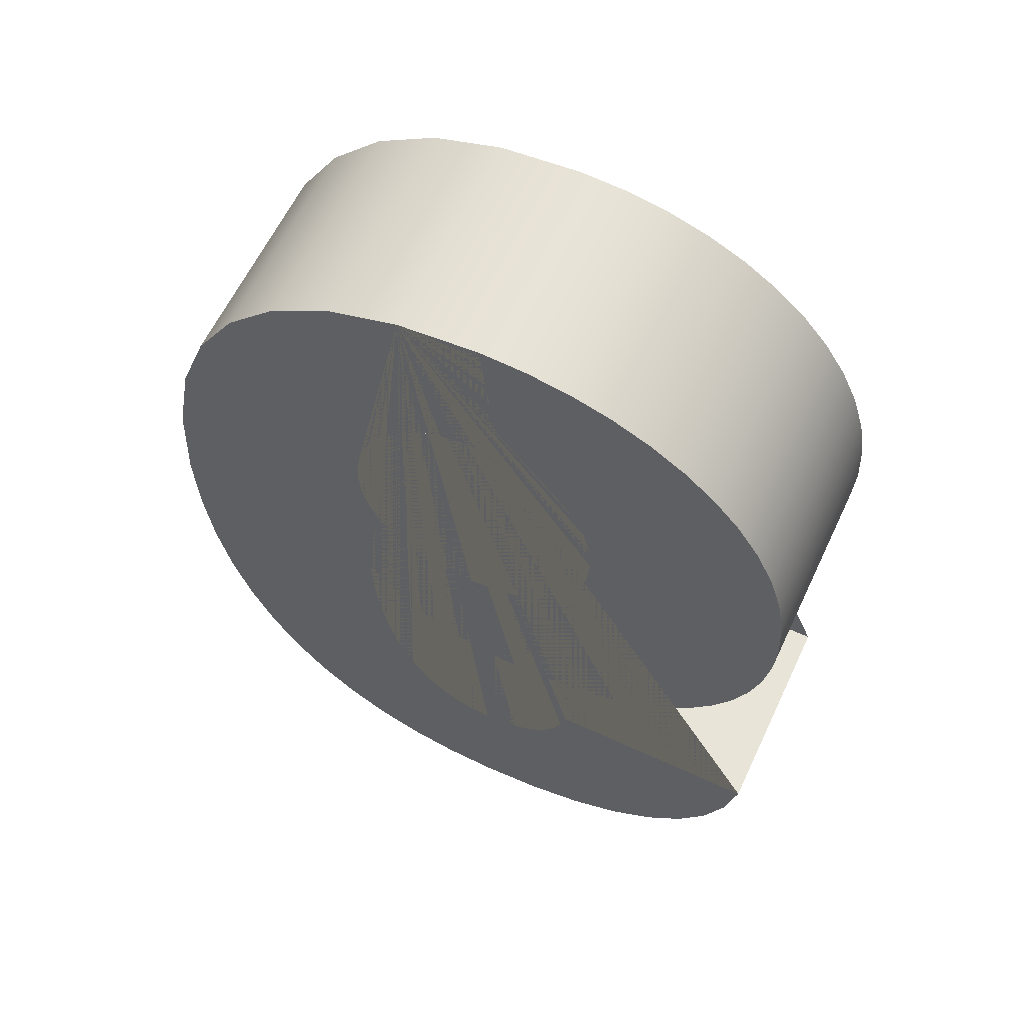
<metadata>
{"format":"obj","ext":"obj","renderer":"f3d","projection":"perspective","resolution":1024,"background":"white","views":[{"elev":61.3,"azim":-154.8,"up":"+Y"}]}
</metadata>
<code>
g default
v 0.01328 11.12 -1.25
v -0.5114 11.09 -1.25
v -1.005 11 -1.25
v -1.468 10.85 -1.25
v -1.9 10.65 -1.25
v -2.294 10.39 -1.25
v -2.642 10.08 -1.25
v -2.944 9.734 -1.25
v -3.2 9.34 -1.25
v -3.404 8.907 -1.25
v -3.55 8.442 -1.25
v -3.638 7.944 -1.25
v -3.667 7.413 -1.25
v -3.642 6.927 -1.25
v -3.567 6.47 -1.25
v -3.442 6.041 -1.25
v -3.267 5.64 -1.25
v -3.048 5.274 -1.25
v -2.79 4.95 -1.25
v -2.494 4.667 -1.25
v -2.16 4.427 -1.25
v -1.793 4.234 -1.25
v -1.4 4.097 -1.25
v -0.98 4.014 -1.25
v -0.5334 3.987 -1.25
v -0.208 4.004 -1.25
v 0.1016 4.055 -1.25
v 0.3954 4.14 -1.25
v 0.6733 4.26 -1.25
v 0.932 4.412 -1.25
v 1.168 4.595 -1.25
v 1.382 4.809 -1.25
v 1.573 5.053 -1.25
v 1.627 5.053 -1.25
v 1.577 4.322 -1.25
v 1.48 3.687 -1.25
v 1.337 3.148 -1.25
v 1.147 2.707 -1.25
v 0.9157 2.362 -1.25
v 0.6499 2.117 -1.25
v 0.3491 1.969 -1.25
v 0.01328 1.92 -1.25
v -0.2038 1.937 -1.25
v -0.4018 1.987 -1.25
v -0.5805 2.07 -1.25
v -0.74 2.187 -1.25
v -0.8779 2.335 -1.25
v -0.9917 2.513 -1.25
v -1.081 2.722 -1.25
v -1.147 2.96 -1.25
v -3.627 2.96 -1.25
v -3.485 2.304 -1.25
v -3.247 1.723 -1.25
v -2.912 1.217 -1.25
v -2.48 0.7866 -1.25
v -1.965 0.4424 -1.25
v -1.38 0.1966 -1.25
v -0.7251 0.04928 -1.25
v 0 0 -1.25
v 0.6174 0.04304 -1.25
v 1.19 0.1715 -1.25
v 1.717 0.3862 -1.25
v 2.2 0.6866 -1.25
v 2.634 1.069 -1.25
v 3.015 1.528 -1.25
v 3.344 2.065 -1.25
v 3.62 2.68 -1.25
v 3.839 3.366 -1.25
v 3.995 4.117 -1.25
v 4.089 4.932 -1.25
v 4.12 5.813 -1.25
v 4.052 7.003 -1.25
v 3.85 8.052 -1.25
v 3.512 8.96 -1.25
v 3.04 9.727 -1.25
v 2.446 10.34 -1.25
v 1.743 10.77 -1.25
v 0.9325 11.03 -1.25
v 0.06696 9.192 -1.25
v 0.2863 9.177 -1.25
v 0.4931 9.132 -1.25
v 0.6877 9.057 -1.25
v 0.8696 8.953 -1.25
v 1.036 8.823 -1.25
v 1.185 8.671 -1.25
v 1.315 8.498 -1.25
v 1.427 8.303 -1.25
v 1.517 8.091 -1.25
v 1.581 7.865 -1.25
v 1.62 7.626 -1.25
v 1.633 7.374 -1.25
v 1.608 7.07 -1.25
v 1.535 6.794 -1.25
v 1.412 6.546 -1.25
v 1.241 6.326 -1.25
v 1.028 6.146 -1.25
v 0.7818 6.018 -1.25
v 0.5011 5.941 -1.25
v 0.1864 5.915 -1.25
v -0.1416 5.944 -1.25
v -0.4355 6.031 -1.25
v -0.6954 6.176 -1.25
v -0.9214 6.379 -1.25
v -1.104 6.627 -1.25
v -1.235 6.906 -1.25
v -1.313 7.217 -1.25
v -1.339 7.56 -1.25
v -1.315 7.907 -1.25
v -1.243 8.22 -1.25
v -1.123 8.498 -1.25
v -0.9545 8.741 -1.25
v -0.7464 8.938 -1.25
v -0.5068 9.079 -1.25
v -0.2357 9.163 -1.25
v 0.01328 11.12 -0.625
v -0.5114 11.09 -0.625
v -1.005 11 -0.625
v -1.468 10.85 -0.625
v -1.9 10.65 -0.625
v -2.294 10.39 -0.625
v -2.642 10.08 -0.625
v -2.944 9.734 -0.625
v -3.2 9.34 -0.625
v -3.404 8.907 -0.625
v -3.55 8.442 -0.625
v -3.638 7.944 -0.625
v -3.667 7.413 -0.625
v -3.642 6.927 -0.625
v -3.567 6.47 -0.625
v -3.442 6.041 -0.625
v -3.267 5.64 -0.625
v -3.048 5.274 -0.625
v -2.79 4.95 -0.625
v -2.494 4.667 -0.625
v -2.16 4.427 -0.625
v -1.793 4.234 -0.625
v -1.4 4.097 -0.625
v -0.98 4.014 -0.625
v -0.5334 3.987 -0.625
v -0.208 4.004 -0.625
v 0.1016 4.055 -0.625
v 0.3954 4.14 -0.625
v 0.6733 4.26 -0.625
v 0.932 4.412 -0.625
v 1.168 4.595 -0.625
v 1.382 4.809 -0.625
v 1.573 5.053 -0.625
v 1.627 5.053 -0.625
v 1.577 4.322 -0.625
v 1.48 3.687 -0.625
v 1.337 3.148 -0.625
v 1.147 2.707 -0.625
v 0.9157 2.362 -0.625
v 0.6499 2.117 -0.625
v 0.3491 1.969 -0.625
v 0.01328 1.92 -0.625
v -0.2038 1.937 -0.625
v -0.4018 1.987 -0.625
v -0.5805 2.07 -0.625
v -0.74 2.187 -0.625
v -0.8779 2.335 -0.625
v -0.9917 2.513 -0.625
v -1.081 2.722 -0.625
v -1.147 2.96 -0.625
v -3.627 2.96 -0.625
v -3.485 2.304 -0.625
v -3.247 1.723 -0.625
v -2.912 1.217 -0.625
v -2.48 0.7866 -0.625
v -1.965 0.4424 -0.625
v -1.38 0.1966 -0.625
v -0.7251 0.04928 -0.625
v 0 0 -0.625
v 0.6174 0.04304 -0.625
v 1.19 0.1715 -0.625
v 1.717 0.3862 -0.625
v 2.2 0.6866 -0.625
v 2.634 1.069 -0.625
v 3.015 1.528 -0.625
v 3.344 2.065 -0.625
v 3.62 2.68 -0.625
v 3.839 3.366 -0.625
v 3.995 4.117 -0.625
v 4.089 4.932 -0.625
v 4.12 5.813 -0.625
v 4.052 7.003 -0.625
v 3.85 8.052 -0.625
v 3.512 8.96 -0.625
v 3.04 9.727 -0.625
v 2.446 10.34 -0.625
v 1.743 10.77 -0.625
v 0.9325 11.03 -0.625
v 0.06696 9.192 -0.625
v 0.2863 9.177 -0.625
v 0.4931 9.132 -0.625
v 0.6877 9.057 -0.625
v 0.8696 8.953 -0.625
v 1.036 8.823 -0.625
v 1.185 8.671 -0.625
v 1.315 8.498 -0.625
v 1.427 8.303 -0.625
v 1.517 8.091 -0.625
v 1.581 7.865 -0.625
v 1.62 7.626 -0.625
v 1.633 7.374 -0.625
v 1.608 7.07 -0.625
v 1.535 6.794 -0.625
v 1.412 6.546 -0.625
v 1.241 6.326 -0.625
v 1.028 6.146 -0.625
v 0.7818 6.018 -0.625
v 0.5011 5.941 -0.625
v 0.1864 5.915 -0.625
v -0.1416 5.944 -0.625
v -0.4355 6.031 -0.625
v -0.6954 6.176 -0.625
v -0.9214 6.379 -0.625
v -1.104 6.627 -0.625
v -1.235 6.906 -0.625
v -1.313 7.217 -0.625
v -1.339 7.56 -0.625
v -1.315 7.907 -0.625
v -1.243 8.22 -0.625
v -1.123 8.498 -0.625
v -0.9545 8.741 -0.625
v -0.7464 8.938 -0.625
v -0.5068 9.079 -0.625
v -0.2357 9.163 -0.625
v 0.01328 11.12 0
v -0.5114 11.09 0
v -1.005 11 0
v -1.468 10.85 0
v -1.9 10.65 0
v -2.294 10.39 0
v -2.642 10.08 0
v -2.944 9.734 0
v -3.2 9.34 0
v -3.404 8.907 0
v -3.55 8.442 0
v -3.638 7.944 0
v -3.667 7.413 0
v -3.642 6.927 0
v -3.567 6.47 0
v -3.442 6.041 0
v -3.267 5.64 0
v -3.048 5.274 0
v -2.79 4.95 0
v -2.494 4.667 0
v -2.16 4.427 0
v -1.793 4.234 0
v -1.4 4.097 0
v -0.98 4.014 0
v -0.5334 3.987 0
v -0.208 4.004 0
v 0.1016 4.055 0
v 0.3954 4.14 0
v 0.6733 4.26 0
v 0.932 4.412 0
v 1.168 4.595 0
v 1.382 4.809 0
v 1.573 5.053 0
v 1.627 5.053 0
v 1.577 4.322 0
v 1.48 3.687 0
v 1.337 3.148 0
v 1.147 2.707 0
v 0.9157 2.362 0
v 0.6499 2.117 0
v 0.3491 1.969 0
v 0.01328 1.92 0
v -0.2038 1.937 0
v -0.4018 1.987 0
v -0.5805 2.07 0
v -0.74 2.187 0
v -0.8779 2.335 0
v -0.9917 2.513 0
v -1.081 2.722 0
v -1.147 2.96 0
v -3.627 2.96 0
v -3.485 2.304 0
v -3.247 1.723 0
v -2.912 1.217 0
v -2.48 0.7866 0
v -1.965 0.4424 0
v -1.38 0.1966 0
v -0.7251 0.04928 0
v 0 0 0
v 0.6174 0.04304 0
v 1.19 0.1715 0
v 1.717 0.3862 0
v 2.2 0.6866 0
v 2.634 1.069 0
v 3.015 1.528 0
v 3.344 2.065 0
v 3.62 2.68 0
v 3.839 3.366 0
v 3.995 4.117 0
v 4.089 4.932 0
v 4.12 5.813 0
v 4.052 7.003 0
v 3.85 8.052 0
v 3.512 8.96 0
v 3.04 9.727 0
v 2.446 10.34 0
v 1.743 10.77 0
v 0.9325 11.03 0
v 0.06696 9.192 0
v 0.2863 9.177 0
v 0.4931 9.132 0
v 0.6877 9.057 0
v 0.8696 8.953 0
v 1.036 8.823 0
v 1.185 8.671 0
v 1.315 8.498 0
v 1.427 8.303 0
v 1.517 8.091 0
v 1.581 7.865 0
v 1.62 7.626 0
v 1.633 7.374 0
v 1.608 7.07 0
v 1.535 6.794 0
v 1.412 6.546 0
v 1.241 6.326 0
v 1.028 6.146 0
v 0.7818 6.018 0
v 0.5011 5.941 0
v 0.1864 5.915 0
v -0.1416 5.944 0
v -0.4355 6.031 0
v -0.6954 6.176 0
v -0.9214 6.379 0
v -1.104 6.627 0
v -1.235 6.906 0
v -1.313 7.217 0
v -1.339 7.56 0
v -1.315 7.907 0
v -1.243 8.22 0
v -1.123 8.498 0
v -0.9545 8.741 0
v -0.7464 8.938 0
v -0.5068 9.079 0
v -0.2357 9.163 0
v 0.01328 11.12 0.625
v -0.5114 11.09 0.625
v -1.005 11 0.625
v -1.468 10.85 0.625
v -1.9 10.65 0.625
v -2.294 10.39 0.625
v -2.642 10.08 0.625
v -2.944 9.734 0.625
v -3.2 9.34 0.625
v -3.404 8.907 0.625
v -3.55 8.442 0.625
v -3.638 7.944 0.625
v -3.667 7.413 0.625
v -3.642 6.927 0.625
v -3.567 6.47 0.625
v -3.442 6.041 0.625
v -3.267 5.64 0.625
v -3.048 5.274 0.625
v -2.79 4.95 0.625
v -2.494 4.667 0.625
v -2.16 4.427 0.625
v -1.793 4.234 0.625
v -1.4 4.097 0.625
v -0.98 4.014 0.625
v -0.5334 3.987 0.625
v -0.208 4.004 0.625
v 0.1016 4.055 0.625
v 0.3954 4.14 0.625
v 0.6733 4.26 0.625
v 0.932 4.412 0.625
v 1.168 4.595 0.625
v 1.382 4.809 0.625
v 1.573 5.053 0.625
v 1.627 5.053 0.625
v 1.577 4.322 0.625
v 1.48 3.687 0.625
v 1.337 3.148 0.625
v 1.147 2.707 0.625
v 0.9157 2.362 0.625
v 0.6499 2.117 0.625
v 0.3491 1.969 0.625
v 0.01328 1.92 0.625
v -0.2038 1.937 0.625
v -0.4018 1.987 0.625
v -0.5805 2.07 0.625
v -0.74 2.187 0.625
v -0.8779 2.335 0.625
v -0.9917 2.513 0.625
v -1.081 2.722 0.625
v -1.147 2.96 0.625
v -3.627 2.96 0.625
v -3.485 2.304 0.625
v -3.247 1.723 0.625
v -2.912 1.217 0.625
v -2.48 0.7866 0.625
v -1.965 0.4424 0.625
v -1.38 0.1966 0.625
v -0.7251 0.04928 0.625
v 0 0 0.625
v 0.6174 0.04304 0.625
v 1.19 0.1715 0.625
v 1.717 0.3862 0.625
v 2.2 0.6866 0.625
v 2.634 1.069 0.625
v 3.015 1.528 0.625
v 3.344 2.065 0.625
v 3.62 2.68 0.625
v 3.839 3.366 0.625
v 3.995 4.117 0.625
v 4.089 4.932 0.625
v 4.12 5.813 0.625
v 4.052 7.003 0.625
v 3.85 8.052 0.625
v 3.512 8.96 0.625
v 3.04 9.727 0.625
v 2.446 10.34 0.625
v 1.743 10.77 0.625
v 0.9325 11.03 0.625
v 0.06696 9.192 0.625
v 0.2863 9.177 0.625
v 0.4931 9.132 0.625
v 0.6877 9.057 0.625
v 0.8696 8.953 0.625
v 1.036 8.823 0.625
v 1.185 8.671 0.625
v 1.315 8.498 0.625
v 1.427 8.303 0.625
v 1.517 8.091 0.625
v 1.581 7.865 0.625
v 1.62 7.626 0.625
v 1.633 7.374 0.625
v 1.608 7.07 0.625
v 1.535 6.794 0.625
v 1.412 6.546 0.625
v 1.241 6.326 0.625
v 1.028 6.146 0.625
v 0.7818 6.018 0.625
v 0.5011 5.941 0.625
v 0.1864 5.915 0.625
v -0.1416 5.944 0.625
v -0.4355 6.031 0.625
v -0.6954 6.176 0.625
v -0.9214 6.379 0.625
v -1.104 6.627 0.625
v -1.235 6.906 0.625
v -1.313 7.217 0.625
v -1.339 7.56 0.625
v -1.315 7.907 0.625
v -1.243 8.22 0.625
v -1.123 8.498 0.625
v -0.9545 8.741 0.625
v -0.7464 8.938 0.625
v -0.5068 9.079 0.625
v -0.2357 9.163 0.625
v 0.01328 11.12 1.25
v -0.5114 11.09 1.25
v -1.005 11 1.25
v -1.468 10.85 1.25
v -1.9 10.65 1.25
v -2.294 10.39 1.25
v -2.642 10.08 1.25
v -2.944 9.734 1.25
v -3.2 9.34 1.25
v -3.404 8.907 1.25
v -3.55 8.442 1.25
v -3.638 7.944 1.25
v -3.667 7.413 1.25
v -3.642 6.927 1.25
v -3.567 6.47 1.25
v -3.442 6.041 1.25
v -3.267 5.64 1.25
v -3.048 5.274 1.25
v -2.79 4.95 1.25
v -2.494 4.667 1.25
v -2.16 4.427 1.25
v -1.793 4.234 1.25
v -1.4 4.097 1.25
v -0.98 4.014 1.25
v -0.5334 3.987 1.25
v -0.208 4.004 1.25
v 0.1016 4.055 1.25
v 0.3954 4.14 1.25
v 0.6733 4.26 1.25
v 0.932 4.412 1.25
v 1.168 4.595 1.25
v 1.382 4.809 1.25
v 1.573 5.053 1.25
v 1.627 5.053 1.25
v 1.577 4.322 1.25
v 1.48 3.687 1.25
v 1.337 3.148 1.25
v 1.147 2.707 1.25
v 0.9157 2.362 1.25
v 0.6499 2.117 1.25
v 0.3491 1.969 1.25
v 0.01328 1.92 1.25
v -0.2038 1.937 1.25
v -0.4018 1.987 1.25
v -0.5805 2.07 1.25
v -0.74 2.187 1.25
v -0.8779 2.335 1.25
v -0.9917 2.513 1.25
v -1.081 2.722 1.25
v -1.147 2.96 1.25
v -3.627 2.96 1.25
v -3.485 2.304 1.25
v -3.247 1.723 1.25
v -2.912 1.217 1.25
v -2.48 0.7866 1.25
v -1.965 0.4424 1.25
v -1.38 0.1966 1.25
v -0.7251 0.04928 1.25
v 0 0 1.25
v 0.6174 0.04304 1.25
v 1.19 0.1715 1.25
v 1.717 0.3862 1.25
v 2.2 0.6866 1.25
v 2.634 1.069 1.25
v 3.015 1.528 1.25
v 3.344 2.065 1.25
v 3.62 2.68 1.25
v 3.839 3.366 1.25
v 3.995 4.117 1.25
v 4.089 4.932 1.25
v 4.12 5.813 1.25
v 4.052 7.003 1.25
v 3.85 8.052 1.25
v 3.512 8.96 1.25
v 3.04 9.727 1.25
v 2.446 10.34 1.25
v 1.743 10.77 1.25
v 0.9325 11.03 1.25
v 0.06696 9.192 1.25
v 0.2863 9.177 1.25
v 0.4931 9.132 1.25
v 0.6877 9.057 1.25
v 0.8696 8.953 1.25
v 1.036 8.823 1.25
v 1.185 8.671 1.25
v 1.315 8.498 1.25
v 1.427 8.303 1.25
v 1.517 8.091 1.25
v 1.581 7.865 1.25
v 1.62 7.626 1.25
v 1.633 7.374 1.25
v 1.608 7.07 1.25
v 1.535 6.794 1.25
v 1.412 6.546 1.25
v 1.241 6.326 1.25
v 1.028 6.146 1.25
v 0.7818 6.018 1.25
v 0.5011 5.941 1.25
v 0.1864 5.915 1.25
v -0.1416 5.944 1.25
v -0.4355 6.031 1.25
v -0.6954 6.176 1.25
v -0.9214 6.379 1.25
v -1.104 6.627 1.25
v -1.235 6.906 1.25
v -1.313 7.217 1.25
v -1.339 7.56 1.25
v -1.315 7.907 1.25
v -1.243 8.22 1.25
v -1.123 8.498 1.25
v -0.9545 8.741 1.25
v -0.7464 8.938 1.25
v -0.5068 9.079 1.25
v -0.2357 9.163 1.25
g typeMesh1
f 78 77 76 75 74 73 72 71 70 69 68 67 66 65 64 63 62 61 60 59 58 57 56 55 54 53 52 51 50 49 48 47 46 45 44 43 42 41 40 39 38 37 36 35 34 33 32 31 30 29 28 27 26 25 24 23 22 21 20 19 18 17 16 15 14 13 12 11 10 9 8 7 6 5 4 3 2 1 114 113 112 111 110 109 108 107 106 105 104 103 102 101 100 99 98 97 96 95 94 93 92 91 90 89 88 87 86 85 84 83 82 81 80 79
f 1 2 116 115
f 2 3 117 116
f 3 4 118 117
f 4 5 119 118
f 5 6 120 119
f 6 7 121 120
f 7 8 122 121
f 8 9 123 122
f 9 10 124 123
f 10 11 125 124
f 11 12 126 125
f 12 13 127 126
f 13 14 128 127
f 14 15 129 128
f 15 16 130 129
f 16 17 131 130
f 17 18 132 131
f 18 19 133 132
f 19 20 134 133
f 20 21 135 134
f 21 22 136 135
f 22 23 137 136
f 23 24 138 137
f 24 25 139 138
f 25 26 140 139
f 26 27 141 140
f 27 28 142 141
f 28 29 143 142
f 29 30 144 143
f 30 31 145 144
f 31 32 146 145
f 32 33 147 146
f 33 34 148 147
f 34 35 149 148
f 35 36 150 149
f 36 37 151 150
f 37 38 152 151
f 38 39 153 152
f 39 40 154 153
f 40 41 155 154
f 41 42 156 155
f 42 43 157 156
f 43 44 158 157
f 44 45 159 158
f 45 46 160 159
f 46 47 161 160
f 47 48 162 161
f 48 49 163 162
f 49 50 164 163
f 50 51 165 164
f 51 52 166 165
f 52 53 167 166
f 53 54 168 167
f 54 55 169 168
f 55 56 170 169
f 56 57 171 170
f 57 58 172 171
f 58 59 173 172
f 59 60 174 173
f 60 61 175 174
f 61 62 176 175
f 62 63 177 176
f 63 64 178 177
f 64 65 179 178
f 65 66 180 179
f 66 67 181 180
f 67 68 182 181
f 68 69 183 182
f 69 70 184 183
f 70 71 185 184
f 71 72 186 185
f 72 73 187 186
f 73 74 188 187
f 74 75 189 188
f 75 76 190 189
f 76 77 191 190
f 77 78 192 191
f 78 1 115 192
f 79 80 194 193
f 80 81 195 194
f 81 82 196 195
f 82 83 197 196
f 83 84 198 197
f 84 85 199 198
f 85 86 200 199
f 86 87 201 200
f 87 88 202 201
f 88 89 203 202
f 89 90 204 203
f 90 91 205 204
f 91 92 206 205
f 92 93 207 206
f 93 94 208 207
f 94 95 209 208
f 95 96 210 209
f 96 97 211 210
f 97 98 212 211
f 98 99 213 212
f 99 100 214 213
f 100 101 215 214
f 101 102 216 215
f 102 103 217 216
f 103 104 218 217
f 104 105 219 218
f 105 106 220 219
f 106 107 221 220
f 107 108 222 221
f 108 109 223 222
f 109 110 224 223
f 110 111 225 224
f 111 112 226 225
f 112 113 227 226
f 113 114 228 227
f 114 79 193 228
f 115 116 230 229
f 116 117 231 230
f 117 118 232 231
f 118 119 233 232
f 119 120 234 233
f 120 121 235 234
f 121 122 236 235
f 122 123 237 236
f 123 124 238 237
f 124 125 239 238
f 125 126 240 239
f 126 127 241 240
f 127 128 242 241
f 128 129 243 242
f 129 130 244 243
f 130 131 245 244
f 131 132 246 245
f 132 133 247 246
f 133 134 248 247
f 134 135 249 248
f 135 136 250 249
f 136 137 251 250
f 137 138 252 251
f 138 139 253 252
f 139 140 254 253
f 140 141 255 254
f 141 142 256 255
f 142 143 257 256
f 143 144 258 257
f 144 145 259 258
f 145 146 260 259
f 146 147 261 260
f 147 148 262 261
f 148 149 263 262
f 149 150 264 263
f 150 151 265 264
f 151 152 266 265
f 152 153 267 266
f 153 154 268 267
f 154 155 269 268
f 155 156 270 269
f 156 157 271 270
f 157 158 272 271
f 158 159 273 272
f 159 160 274 273
f 160 161 275 274
f 161 162 276 275
f 162 163 277 276
f 163 164 278 277
f 164 165 279 278
f 165 166 280 279
f 166 167 281 280
f 167 168 282 281
f 168 169 283 282
f 169 170 284 283
f 170 171 285 284
f 171 172 286 285
f 172 173 287 286
f 173 174 288 287
f 174 175 289 288
f 175 176 290 289
f 176 177 291 290
f 177 178 292 291
f 178 179 293 292
f 179 180 294 293
f 180 181 295 294
f 181 182 296 295
f 182 183 297 296
f 183 184 298 297
f 184 185 299 298
f 185 186 300 299
f 186 187 301 300
f 187 188 302 301
f 188 189 303 302
f 189 190 304 303
f 190 191 305 304
f 191 192 306 305
f 192 115 229 306
f 193 194 308 307
f 194 195 309 308
f 195 196 310 309
f 196 197 311 310
f 197 198 312 311
f 198 199 313 312
f 199 200 314 313
f 200 201 315 314
f 201 202 316 315
f 202 203 317 316
f 203 204 318 317
f 204 205 319 318
f 205 206 320 319
f 206 207 321 320
f 207 208 322 321
f 208 209 323 322
f 209 210 324 323
f 210 211 325 324
f 211 212 326 325
f 212 213 327 326
f 213 214 328 327
f 214 215 329 328
f 215 216 330 329
f 216 217 331 330
f 217 218 332 331
f 218 219 333 332
f 219 220 334 333
f 220 221 335 334
f 221 222 336 335
f 222 223 337 336
f 223 224 338 337
f 224 225 339 338
f 225 226 340 339
f 226 227 341 340
f 227 228 342 341
f 228 193 307 342
f 229 230 344 343
f 230 231 345 344
f 231 232 346 345
f 232 233 347 346
f 233 234 348 347
f 234 235 349 348
f 235 236 350 349
f 236 237 351 350
f 237 238 352 351
f 238 239 353 352
f 239 240 354 353
f 240 241 355 354
f 241 242 356 355
f 242 243 357 356
f 243 244 358 357
f 244 245 359 358
f 245 246 360 359
f 246 247 361 360
f 247 248 362 361
f 248 249 363 362
f 249 250 364 363
f 250 251 365 364
f 251 252 366 365
f 252 253 367 366
f 253 254 368 367
f 254 255 369 368
f 255 256 370 369
f 256 257 371 370
f 257 258 372 371
f 258 259 373 372
f 259 260 374 373
f 260 261 375 374
f 261 262 376 375
f 262 263 377 376
f 263 264 378 377
f 264 265 379 378
f 265 266 380 379
f 266 267 381 380
f 267 268 382 381
f 268 269 383 382
f 269 270 384 383
f 270 271 385 384
f 271 272 386 385
f 272 273 387 386
f 273 274 388 387
f 274 275 389 388
f 275 276 390 389
f 276 277 391 390
f 277 278 392 391
f 278 279 393 392
f 279 280 394 393
f 280 281 395 394
f 281 282 396 395
f 282 283 397 396
f 283 284 398 397
f 284 285 399 398
f 285 286 400 399
f 286 287 401 400
f 287 288 402 401
f 288 289 403 402
f 289 290 404 403
f 290 291 405 404
f 291 292 406 405
f 292 293 407 406
f 293 294 408 407
f 294 295 409 408
f 295 296 410 409
f 296 297 411 410
f 297 298 412 411
f 298 299 413 412
f 299 300 414 413
f 300 301 415 414
f 301 302 416 415
f 302 303 417 416
f 303 304 418 417
f 304 305 419 418
f 305 306 420 419
f 306 229 343 420
f 307 308 422 421
f 308 309 423 422
f 309 310 424 423
f 310 311 425 424
f 311 312 426 425
f 312 313 427 426
f 313 314 428 427
f 314 315 429 428
f 315 316 430 429
f 316 317 431 430
f 317 318 432 431
f 318 319 433 432
f 319 320 434 433
f 320 321 435 434
f 321 322 436 435
f 322 323 437 436
f 323 324 438 437
f 324 325 439 438
f 325 326 440 439
f 326 327 441 440
f 327 328 442 441
f 328 329 443 442
f 329 330 444 443
f 330 331 445 444
f 331 332 446 445
f 332 333 447 446
f 333 334 448 447
f 334 335 449 448
f 335 336 450 449
f 336 337 451 450
f 337 338 452 451
f 338 339 453 452
f 339 340 454 453
f 340 341 455 454
f 341 342 456 455
f 342 307 421 456
f 343 344 458 457
f 344 345 459 458
f 345 346 460 459
f 346 347 461 460
f 347 348 462 461
f 348 349 463 462
f 349 350 464 463
f 350 351 465 464
f 351 352 466 465
f 352 353 467 466
f 353 354 468 467
f 354 355 469 468
f 355 356 470 469
f 356 357 471 470
f 357 358 472 471
f 358 359 473 472
f 359 360 474 473
f 360 361 475 474
f 361 362 476 475
f 362 363 477 476
f 363 364 478 477
f 364 365 479 478
f 365 366 480 479
f 366 367 481 480
f 367 368 482 481
f 368 369 483 482
f 369 370 484 483
f 370 371 485 484
f 371 372 486 485
f 372 373 487 486
f 373 374 488 487
f 374 375 489 488
f 375 376 490 489
f 376 377 491 490
f 377 378 492 491
f 378 379 493 492
f 379 380 494 493
f 380 381 495 494
f 381 382 496 495
f 382 383 497 496
f 383 384 498 497
f 384 385 499 498
f 385 386 500 499
f 386 387 501 500
f 387 388 502 501
f 388 389 503 502
f 389 390 504 503
f 390 391 505 504
f 391 392 506 505
f 392 393 507 506
f 393 394 508 507
f 394 395 509 508
f 395 396 510 509
f 396 397 511 510
f 397 398 512 511
f 398 399 513 512
f 399 400 514 513
f 400 401 515 514
f 401 402 516 515
f 402 403 517 516
f 403 404 518 517
f 404 405 519 518
f 405 406 520 519
f 406 407 521 520
f 407 408 522 521
f 408 409 523 522
f 409 410 524 523
f 410 411 525 524
f 411 412 526 525
f 412 413 527 526
f 413 414 528 527
f 414 415 529 528
f 415 416 530 529
f 416 417 531 530
f 417 418 532 531
f 418 419 533 532
f 419 420 534 533
f 420 343 457 534
f 421 422 536 535
f 422 423 537 536
f 423 424 538 537
f 424 425 539 538
f 425 426 540 539
f 426 427 541 540
f 427 428 542 541
f 428 429 543 542
f 429 430 544 543
f 430 431 545 544
f 431 432 546 545
f 432 433 547 546
f 433 434 548 547
f 434 435 549 548
f 435 436 550 549
f 436 437 551 550
f 437 438 552 551
f 438 439 553 552
f 439 440 554 553
f 440 441 555 554
f 441 442 556 555
f 442 443 557 556
f 443 444 558 557
f 444 445 559 558
f 445 446 560 559
f 446 447 561 560
f 447 448 562 561
f 448 449 563 562
f 449 450 564 563
f 450 451 565 564
f 451 452 566 565
f 452 453 567 566
f 453 454 568 567
f 454 455 569 568
f 455 456 570 569
f 456 421 535 570
f 457 458 459 460 461 462 463 464 465 466 467 468 469 470 471 472 473 474 475 476 477 478 479 480 481 482 483 484 485 486 487 488 489 490 491 492 493 494 495 496 497 498 499 500 501 502 503 504 505 506 507 508 509 510 511 512 513 514 515 516 517 518 519 520 521 522 523 524 525 526 527 528 529 530 531 532 533 534 535 536 537 538 539 540 541 542 543 544 545 546 547 548 549 550 551 552 553 554 555 556 557 558 559 560 561 562 563 564 565 566 567 568 569 570

</code>
